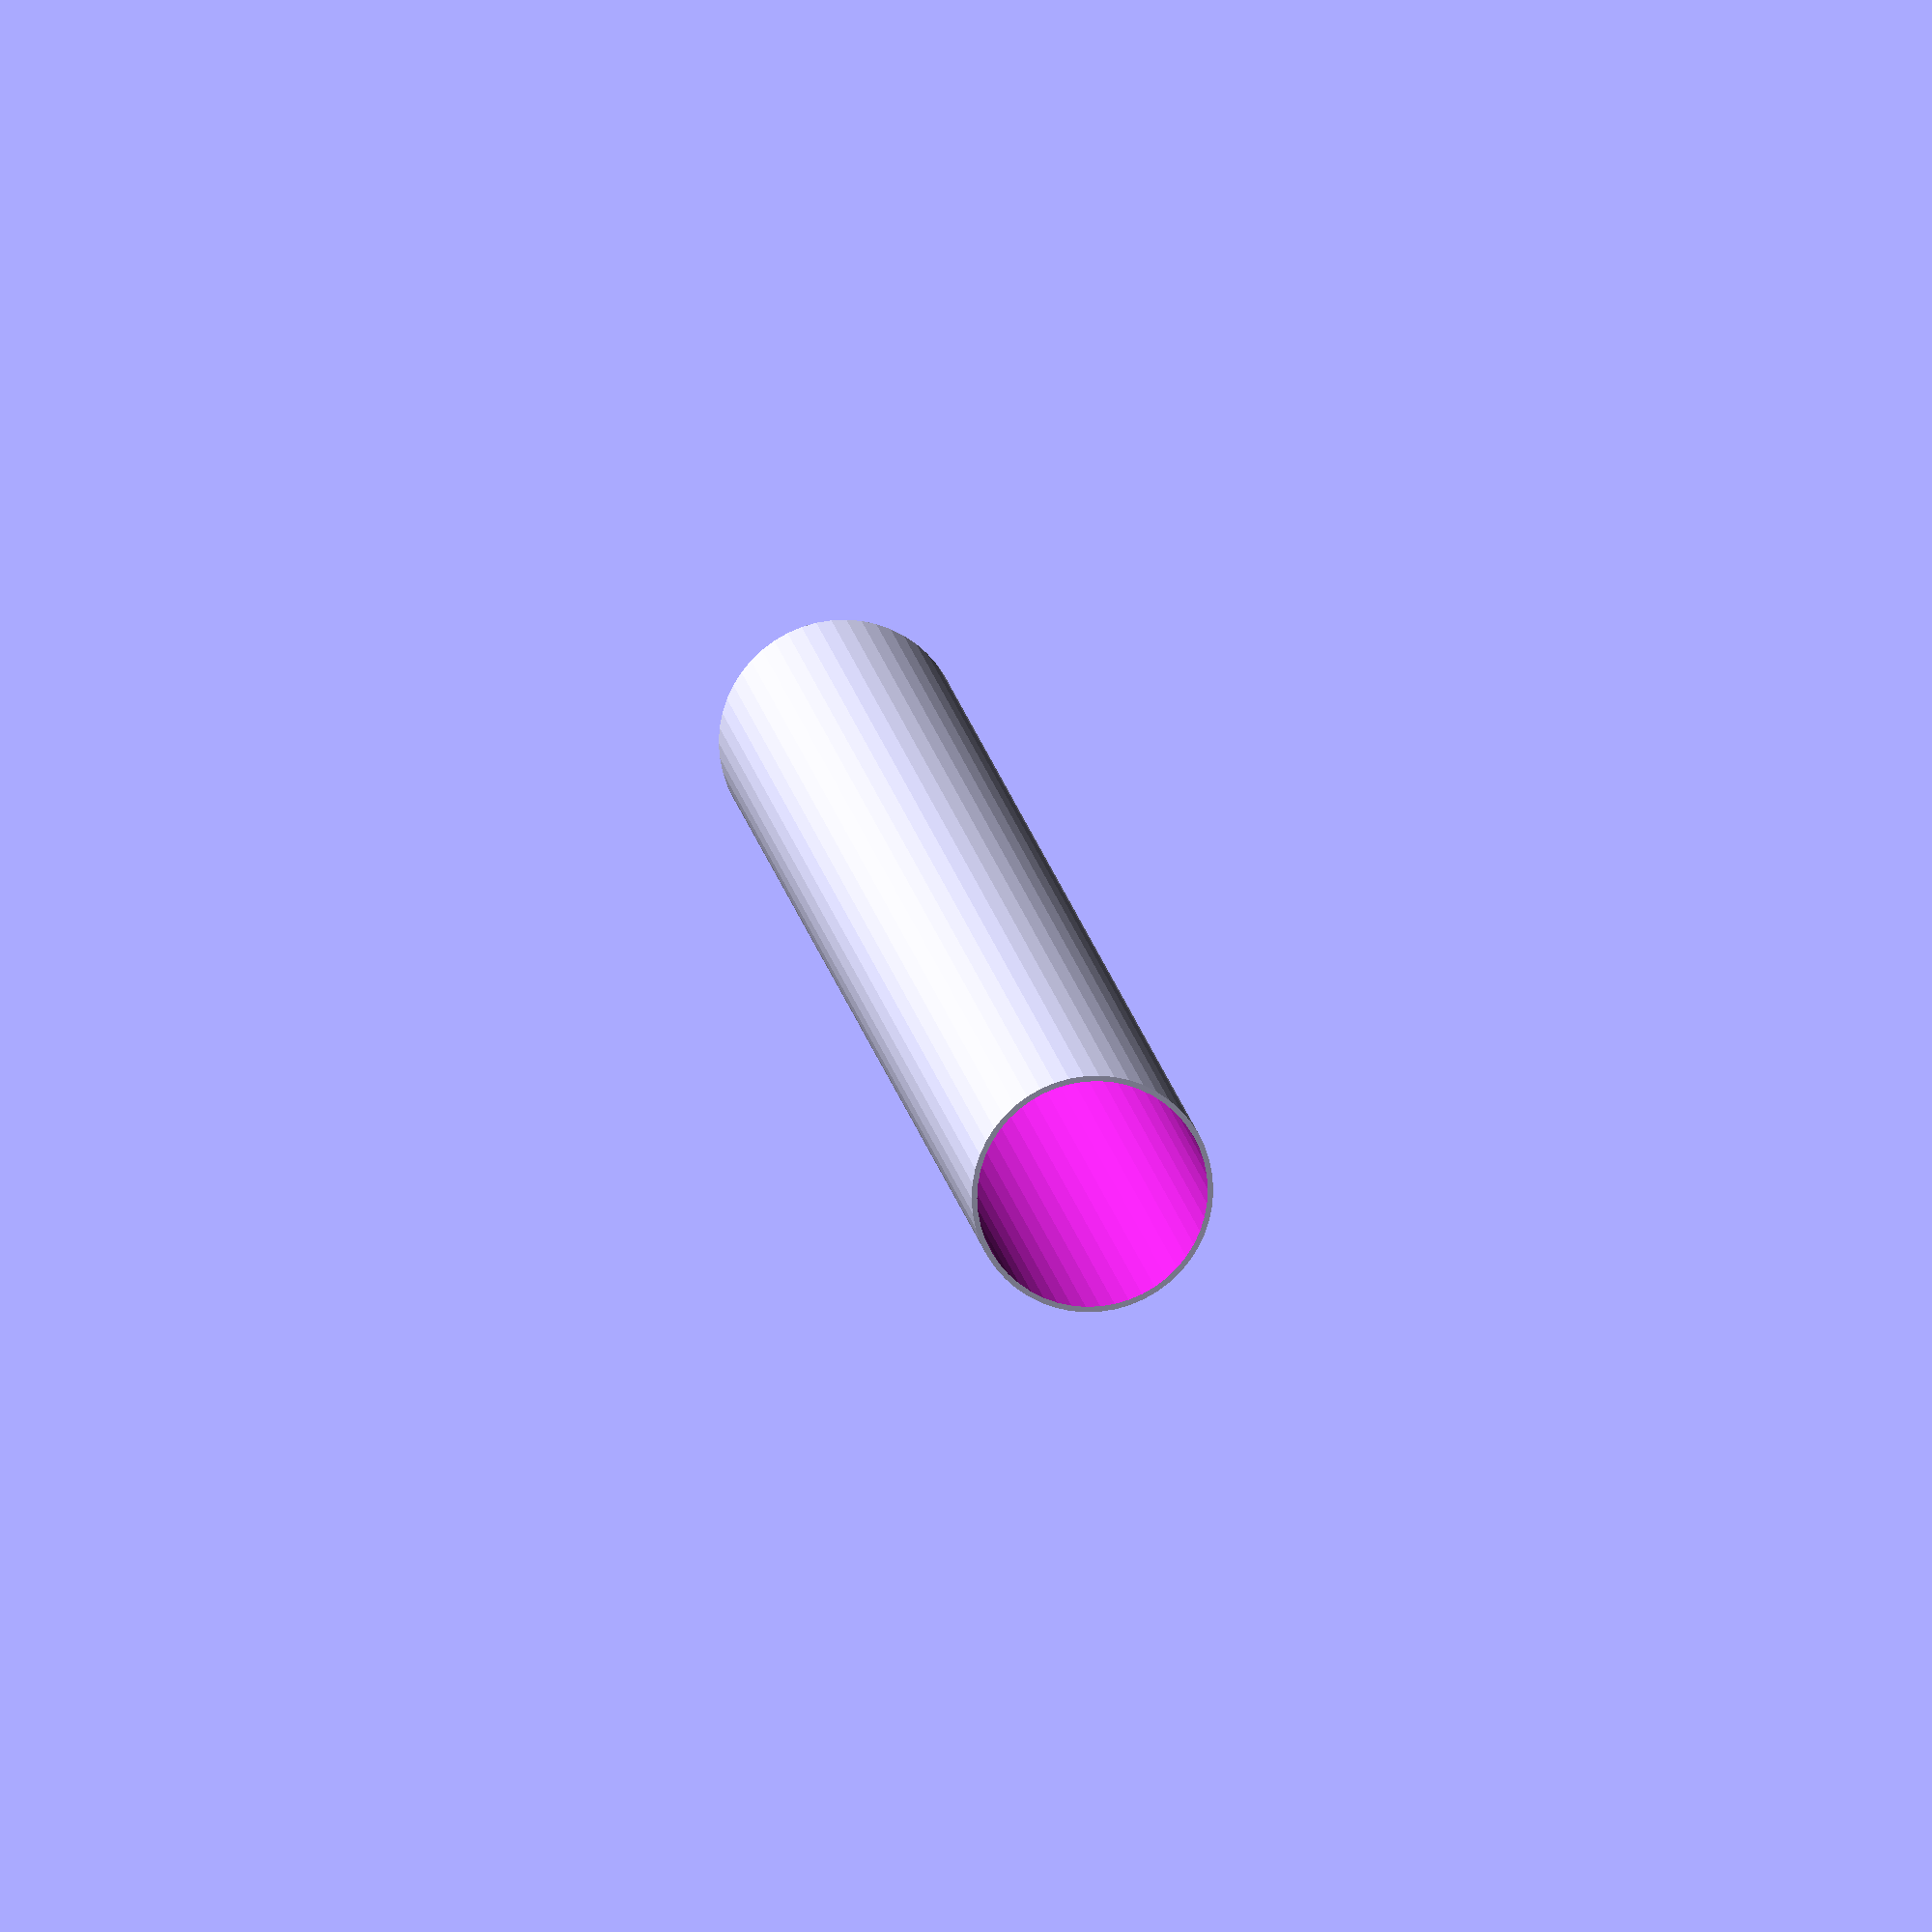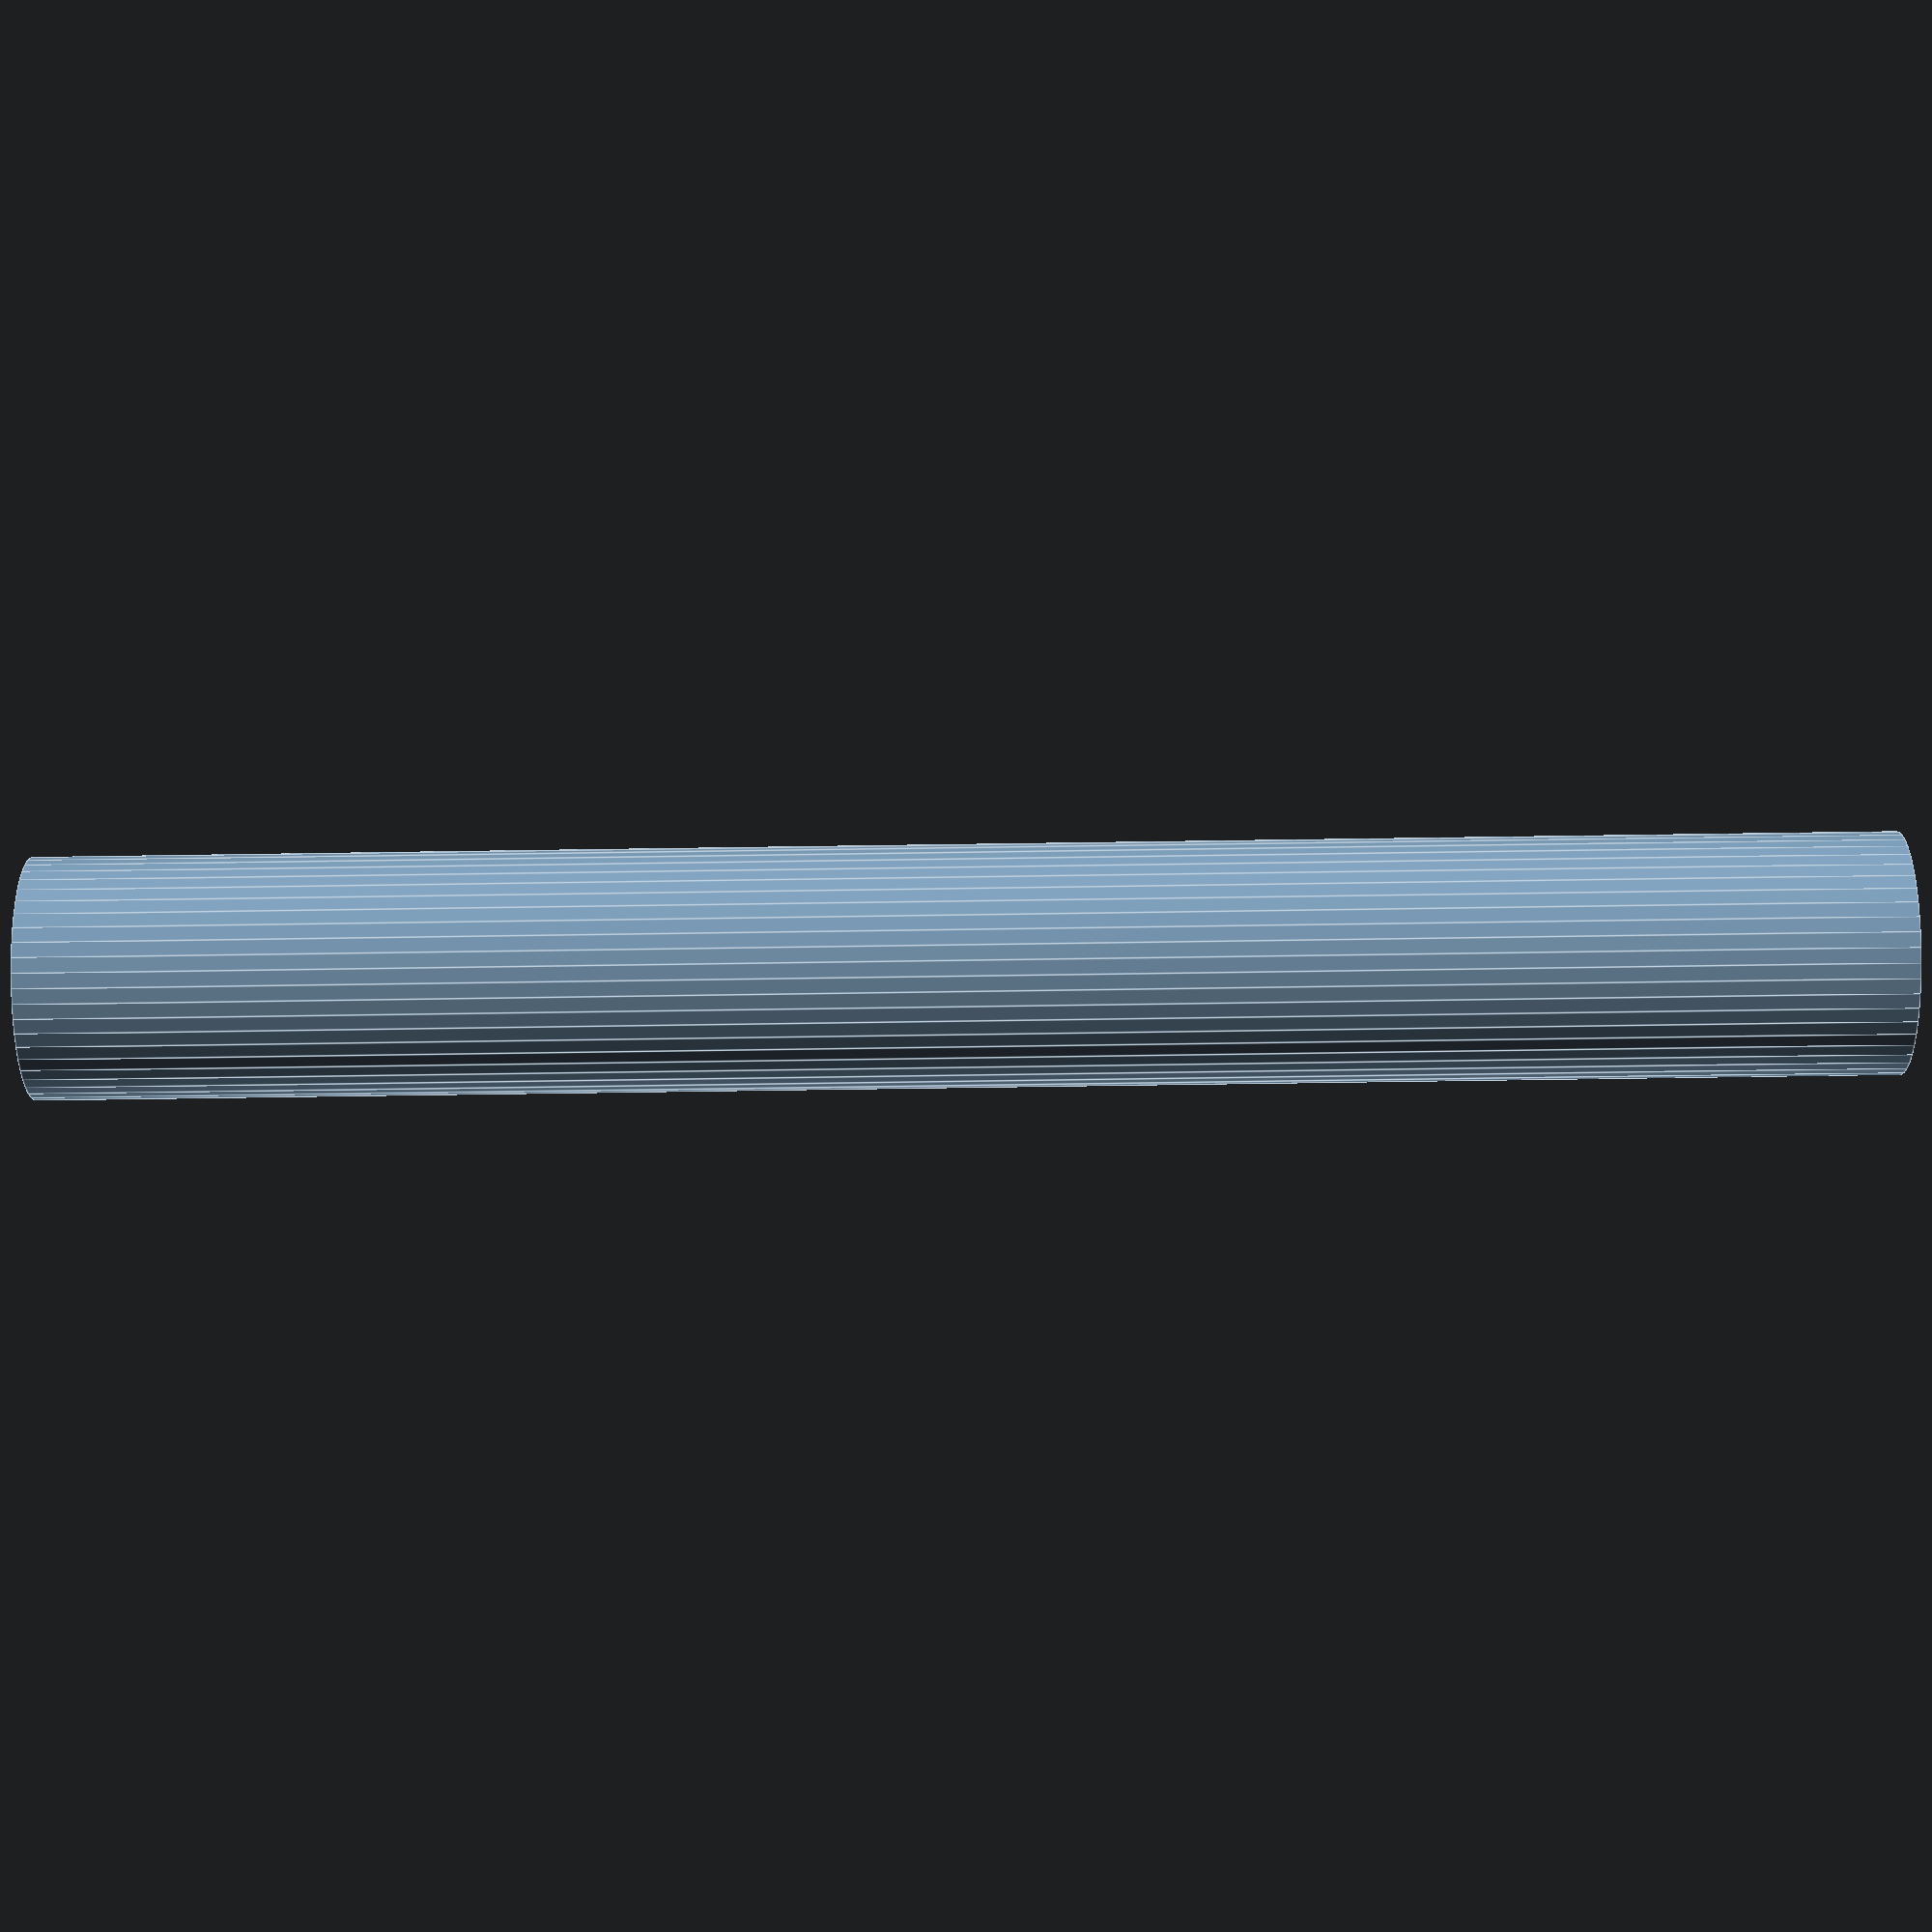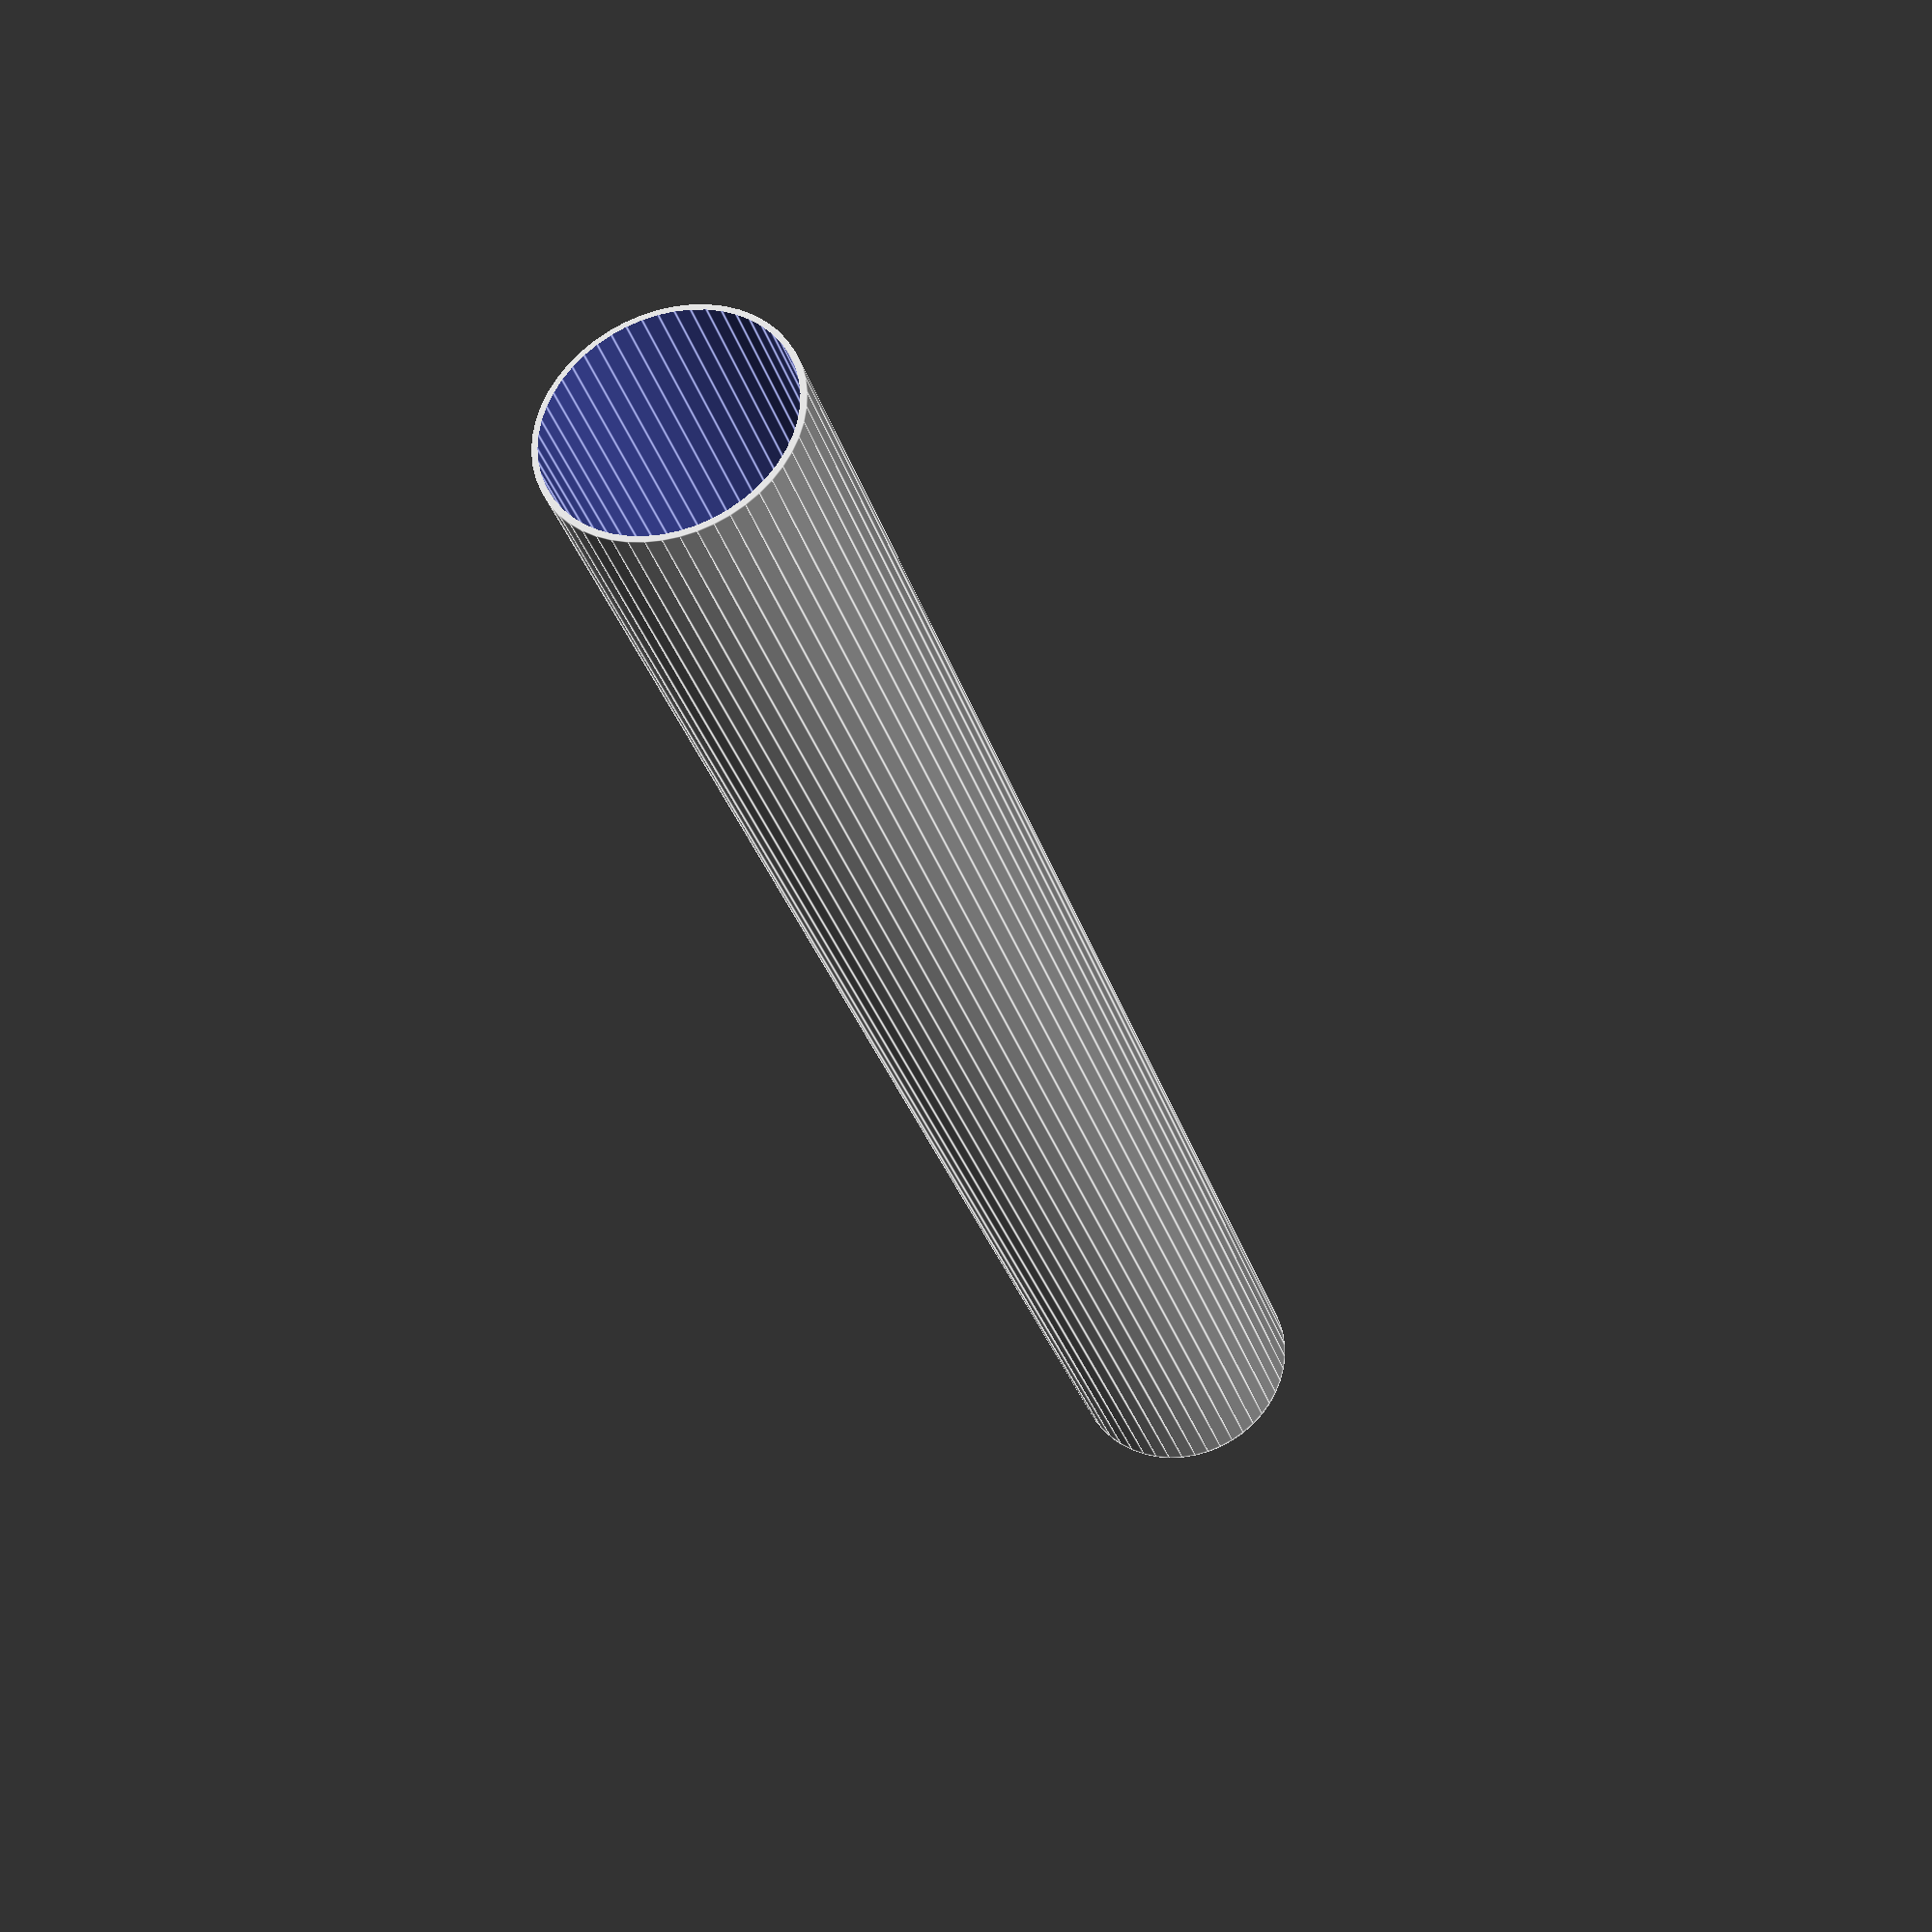
<openscad>
$fn = 50;


difference() {
	union() {
		translate(v = [0, 0, -42.0000000000]) {
			cylinder(h = 84, r = 5.5000000000);
		}
	}
	union() {
		translate(v = [0, 0, -100.0000000000]) {
			cylinder(h = 200, r = 5.2500000000);
		}
	}
}
</openscad>
<views>
elev=345.7 azim=338.7 roll=172.2 proj=o view=solid
elev=262.4 azim=202.2 roll=89.2 proj=p view=edges
elev=30.7 azim=141.3 roll=15.6 proj=p view=edges
</views>
